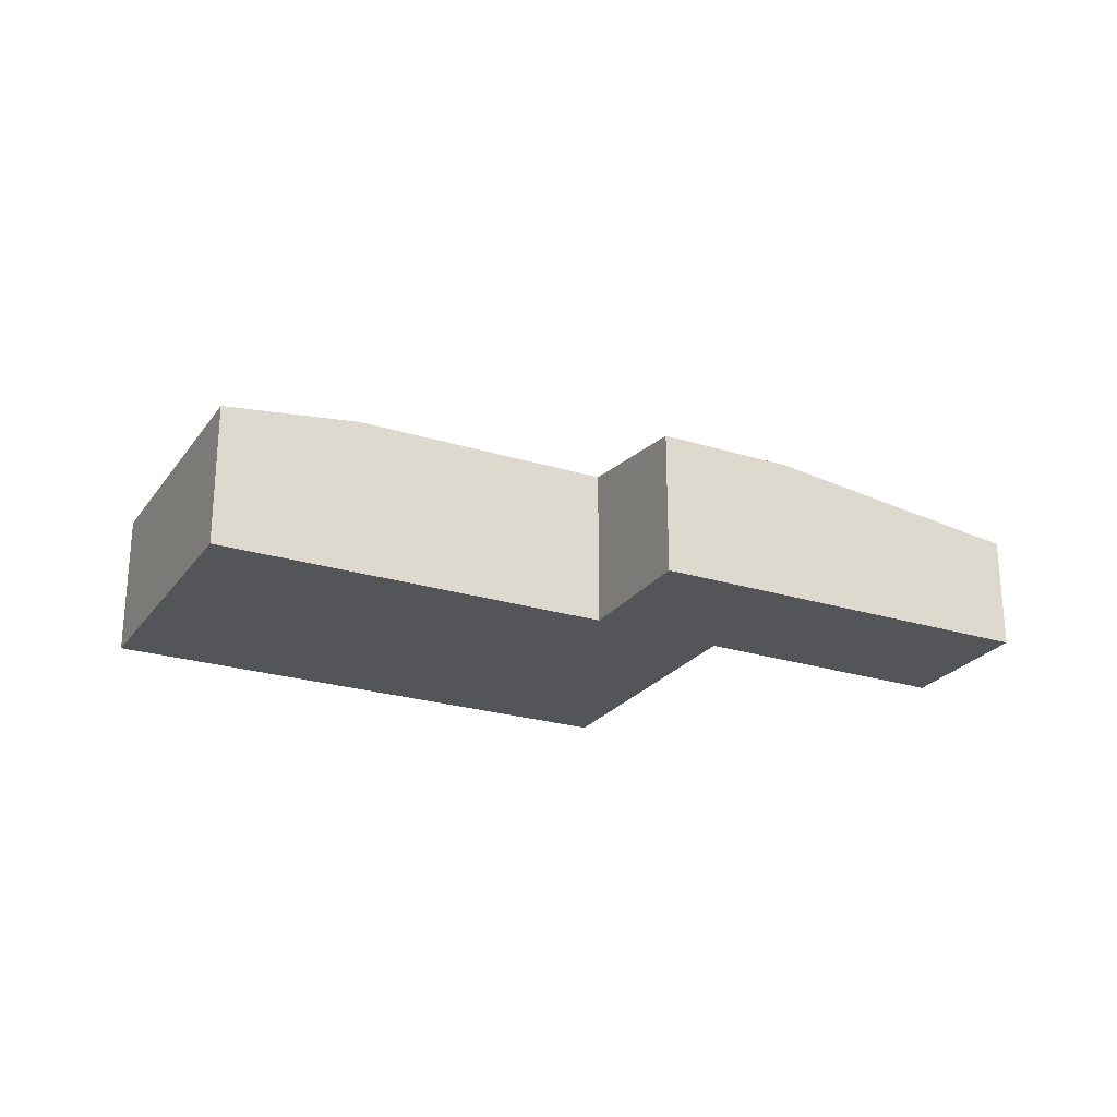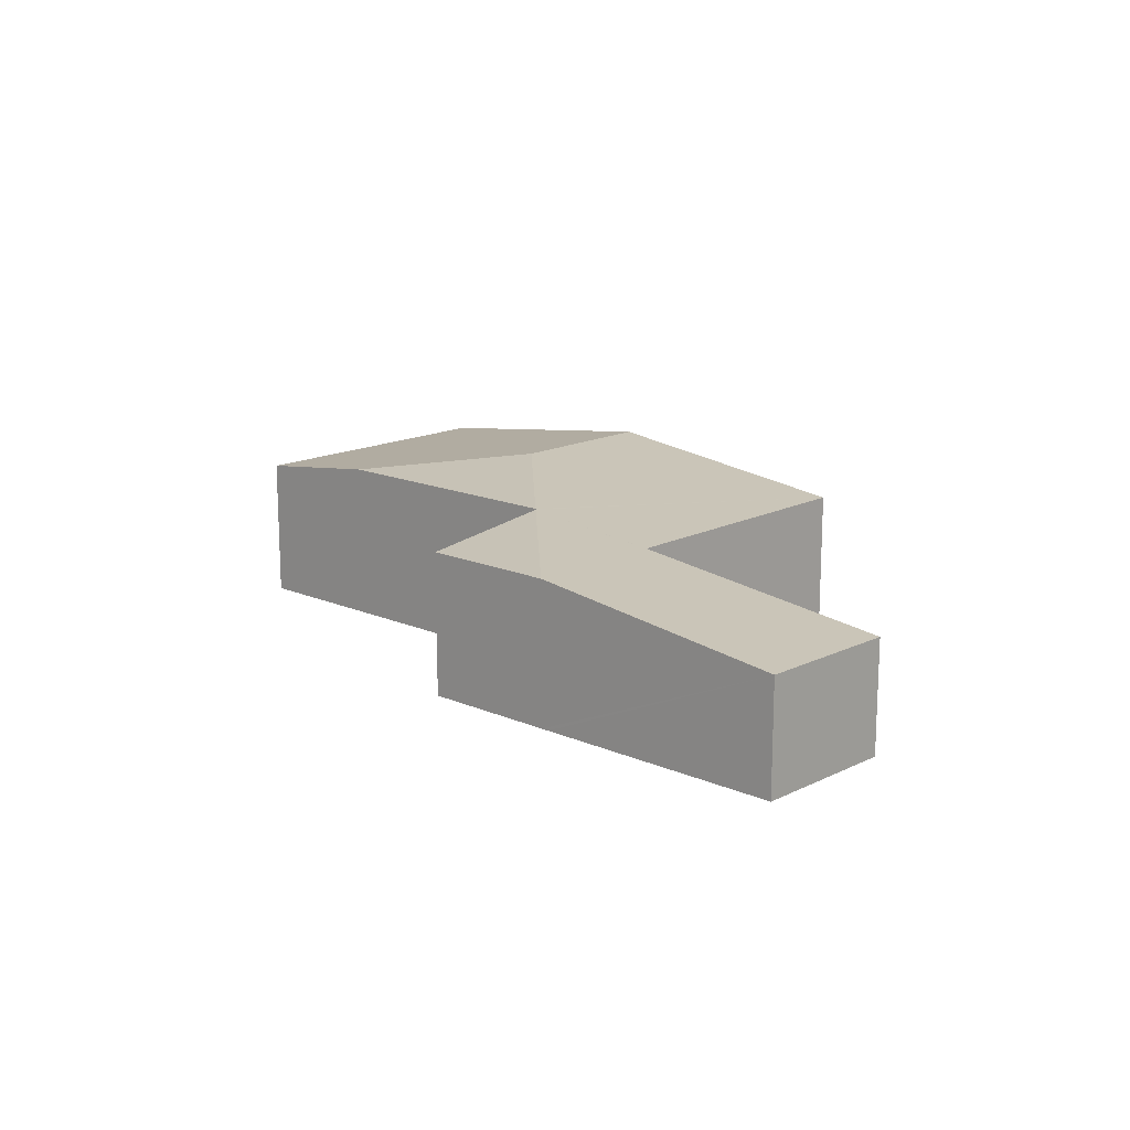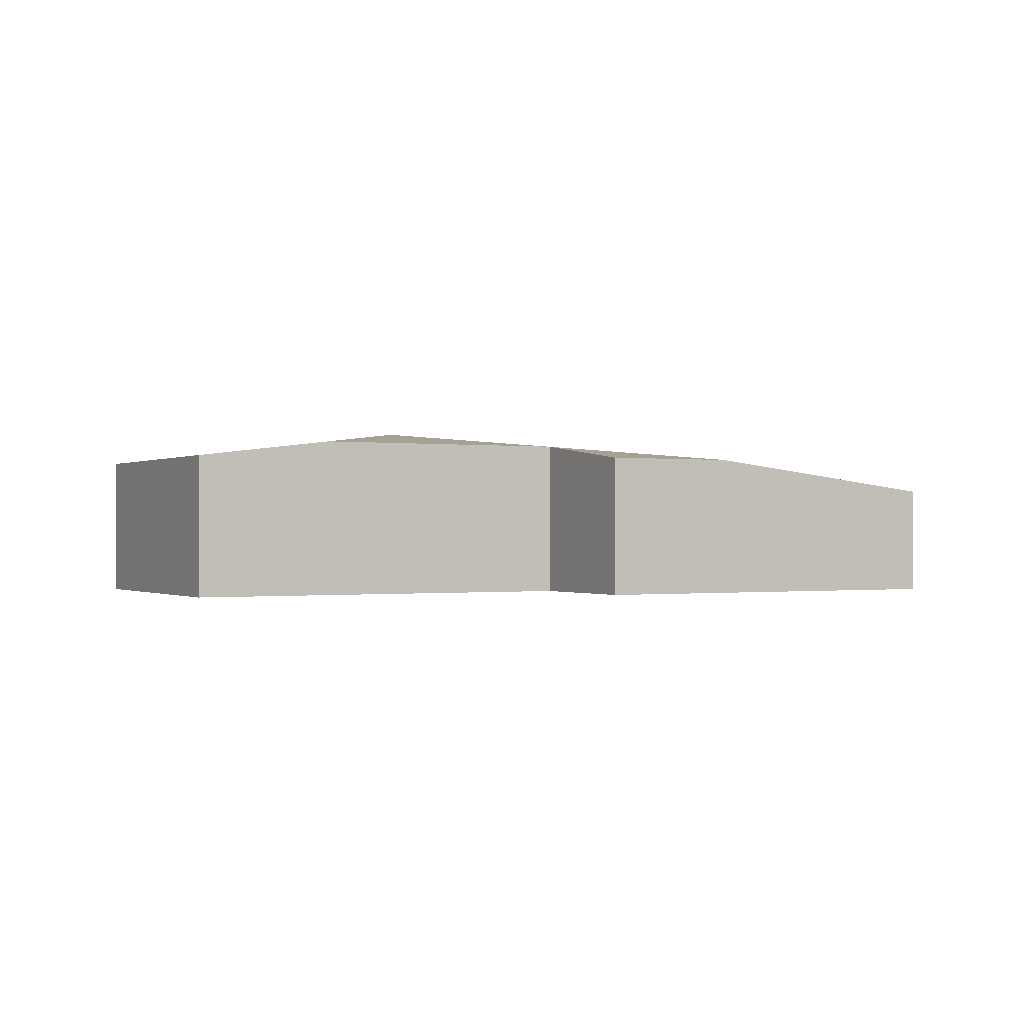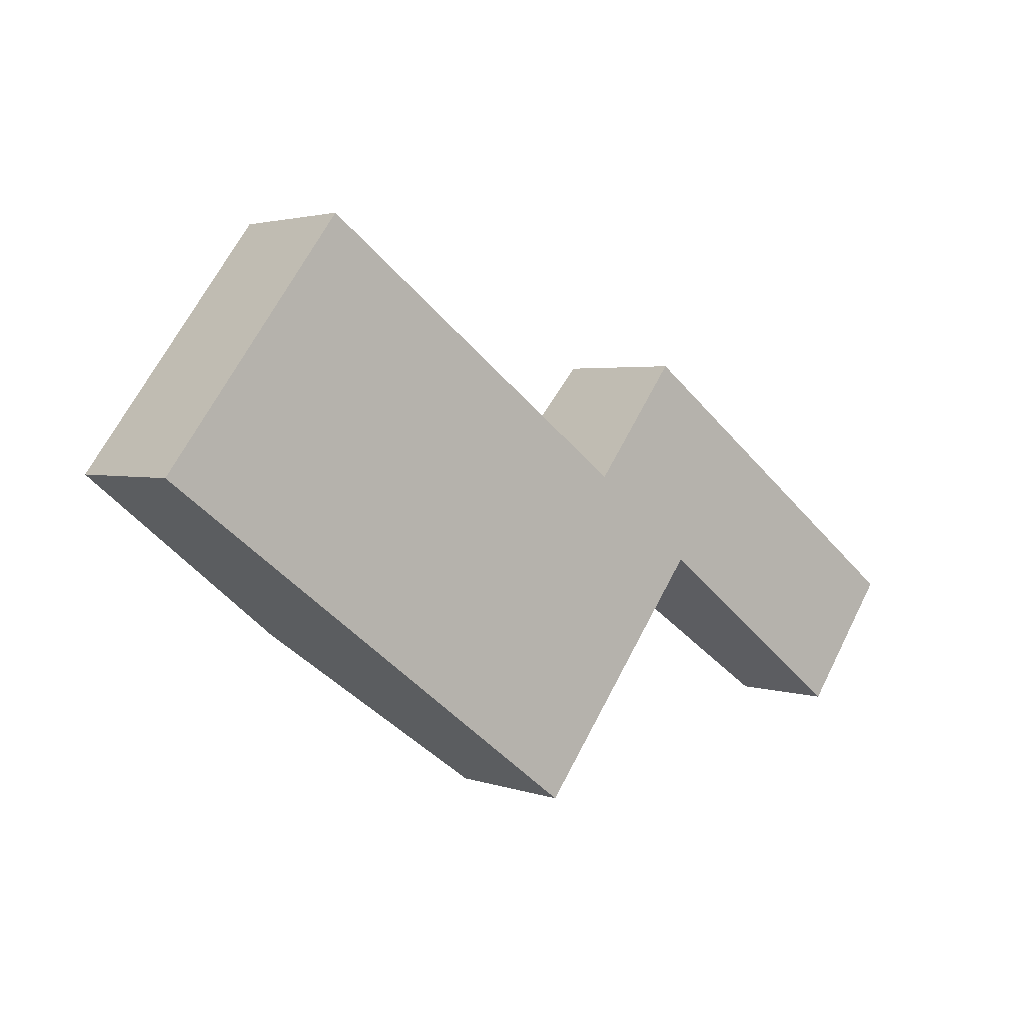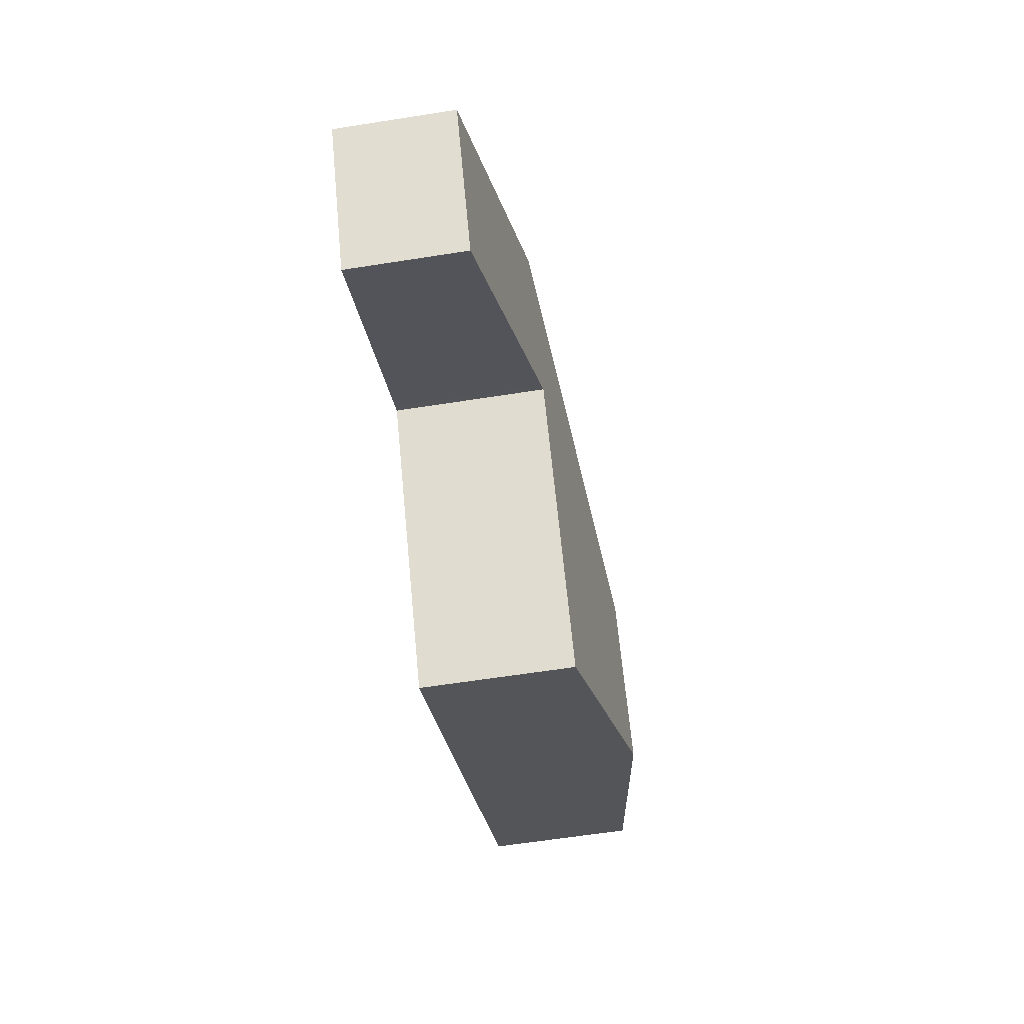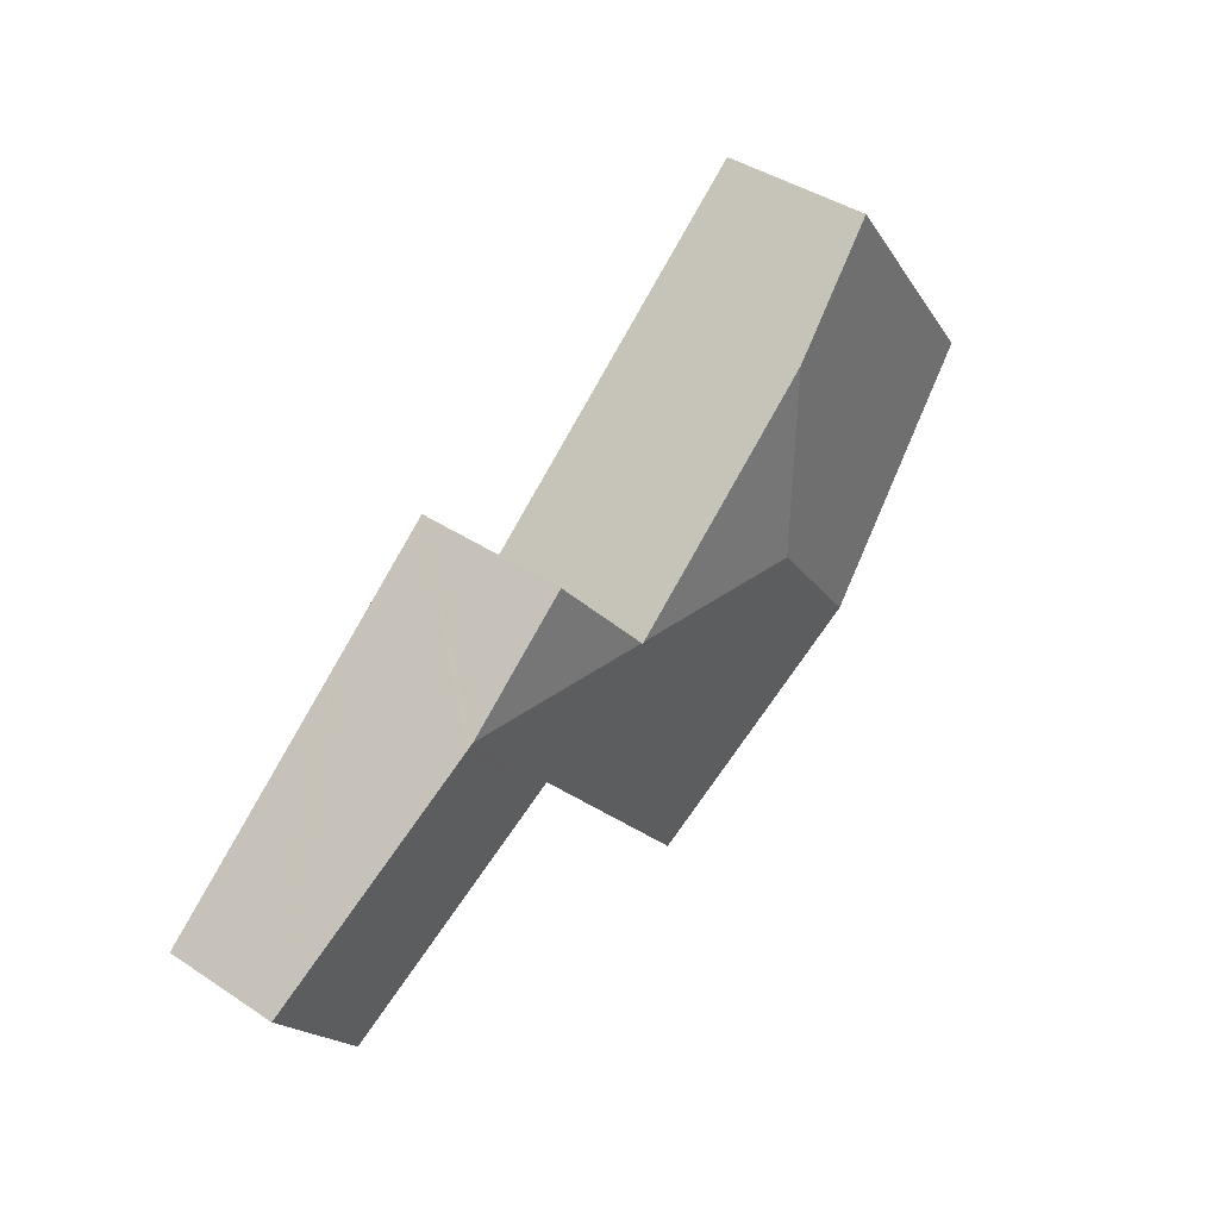
<metadata>
{"format":"obj","ext":"obj","renderer":"f3d","projection":"perspective","resolution":1024,"background":"white","views":[{"elev":-24.2,"azim":9.6,"up":"+Y"},{"elev":15.3,"azim":79.6,"up":"+Y"},{"elev":-0.5,"azim":8.5,"up":"+Y"},{"elev":2.7,"azim":-39.4,"up":"+Z"},{"elev":-61.7,"azim":99.1,"up":"+Z"},{"elev":42.6,"azim":128.1,"up":"+Z"}]}
</metadata>
<code>
v  8.63 1.785 0.26
v  6.235 1.992 -0.084
v  7.261 1.785 1.289
v  10.18 1.384 -3.206
v  8.712 1.773 0.199
v  11.25 1.389 -1.71
v  7.628 1.773 -1.252
v  7.548 1.785 -1.191
v  5.414 1.785 -4.046
v  6.221 1.992 -0.103
v  6.202 1.995 -0.089
v  3.905 2.193 -0.42
v  2.707 2.193 -2.023
v  2.18 1.785 2.917
v  0 1.785 1.093e-16
v  3.575 1.995 1.874
v  0 0 0
v  2.18 -1.786e-16 2.917
v  6.221 6.307e-18 -0.103
v  7.261 -7.893e-17 1.289
v  6.235 5.144e-18 -0.084
v  3.575 -1.147e-16 1.874
v  6.202 5.45e-18 -0.089
v  8.63 -1.592e-17 0.26
v  8.712 -1.219e-17 0.199
v  11.25 1.047e-16 -1.71
v  10.18 1.963e-16 -3.206
v  7.548 7.293e-17 -1.191
v  5.414 2.477e-16 -4.046
v  7.628 7.666e-17 -1.252
v  2.707 1.239e-16 -2.023
g defaultobject
f 1 2 3
f 4 5 6
f 5 4 7
f 5 7 1
f 1 7 2
f 2 7 8
f 2 8 9
f 2 9 10
f 10 9 11
f 11 9 12
f 12 9 13
f 14 13 15
f 13 14 12
f 12 14 16
f 12 16 11
f 17 14 15
f 14 17 18
f 19 2 10
f 2 19 3
f 3 19 20
f 20 19 21
f 18 16 14
f 16 18 22
f 16 22 11
f 11 22 23
f 11 23 10
f 10 23 19
f 20 1 3
f 1 20 5
f 5 20 24
f 5 24 6
f 6 24 25
f 6 25 26
f 26 4 6
f 4 26 27
f 28 9 8
f 9 28 29
f 27 7 4
f 7 27 30
f 7 30 8
f 8 30 28
f 13 17 15
f 17 13 31
f 31 13 9
f 31 9 29
f 25 27 26
f 27 25 30
f 30 25 24
f 30 24 20
f 30 20 28
f 28 20 29
f 29 20 21
f 29 21 19
f 29 19 23
f 29 23 22
f 29 22 31
f 31 22 18
f 31 18 17

</code>
